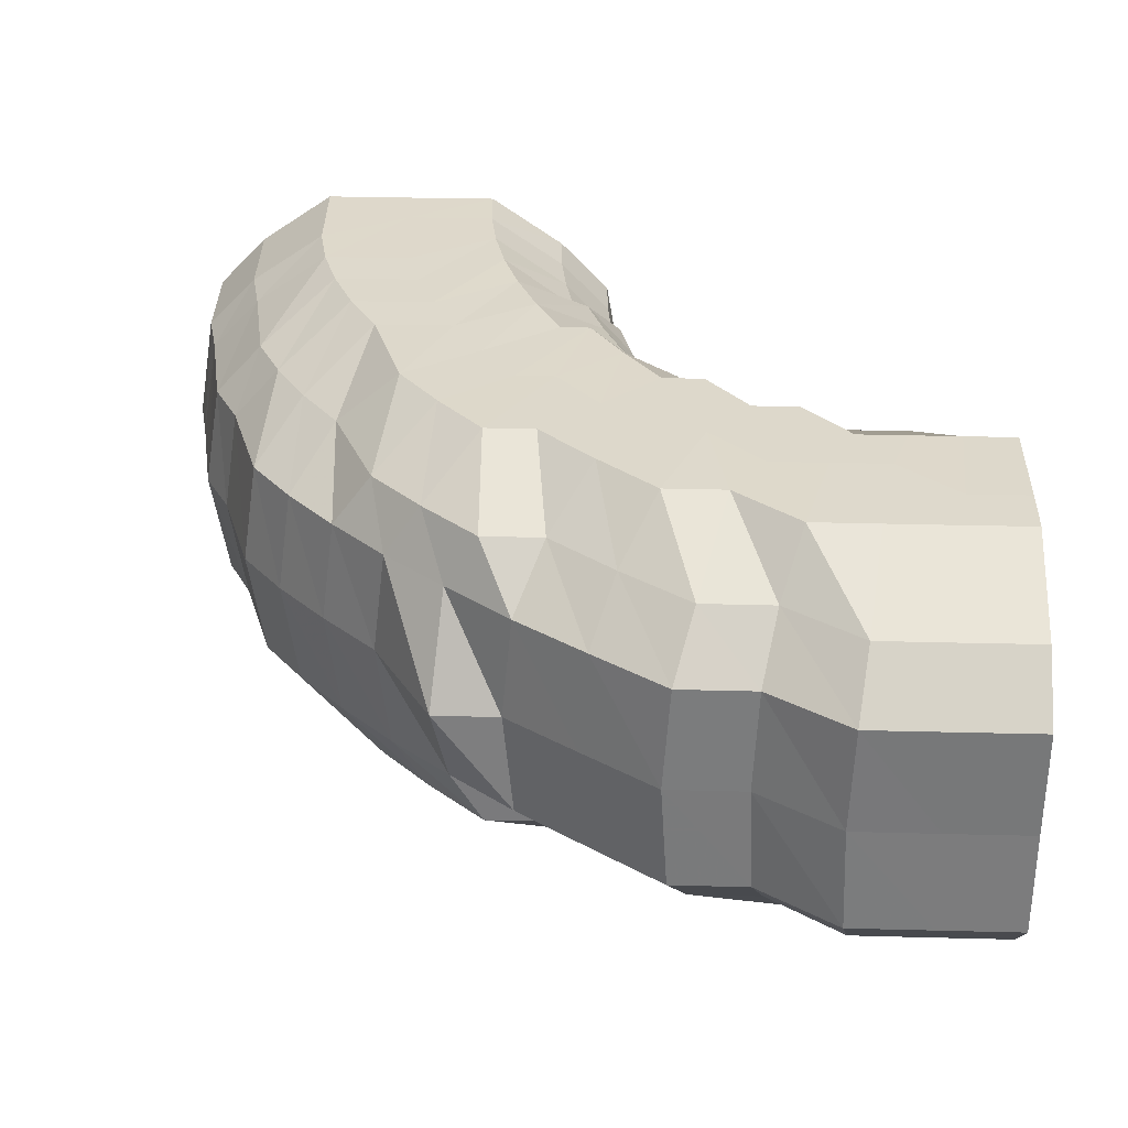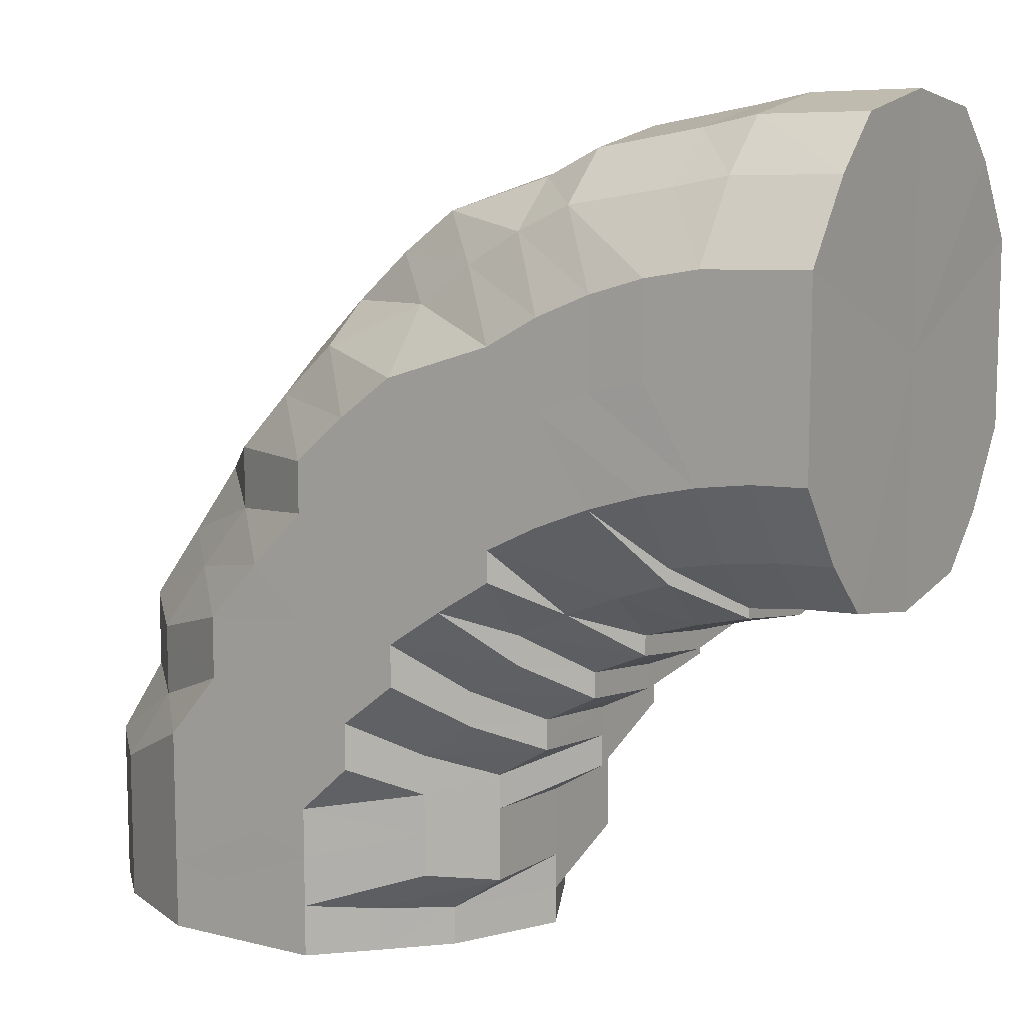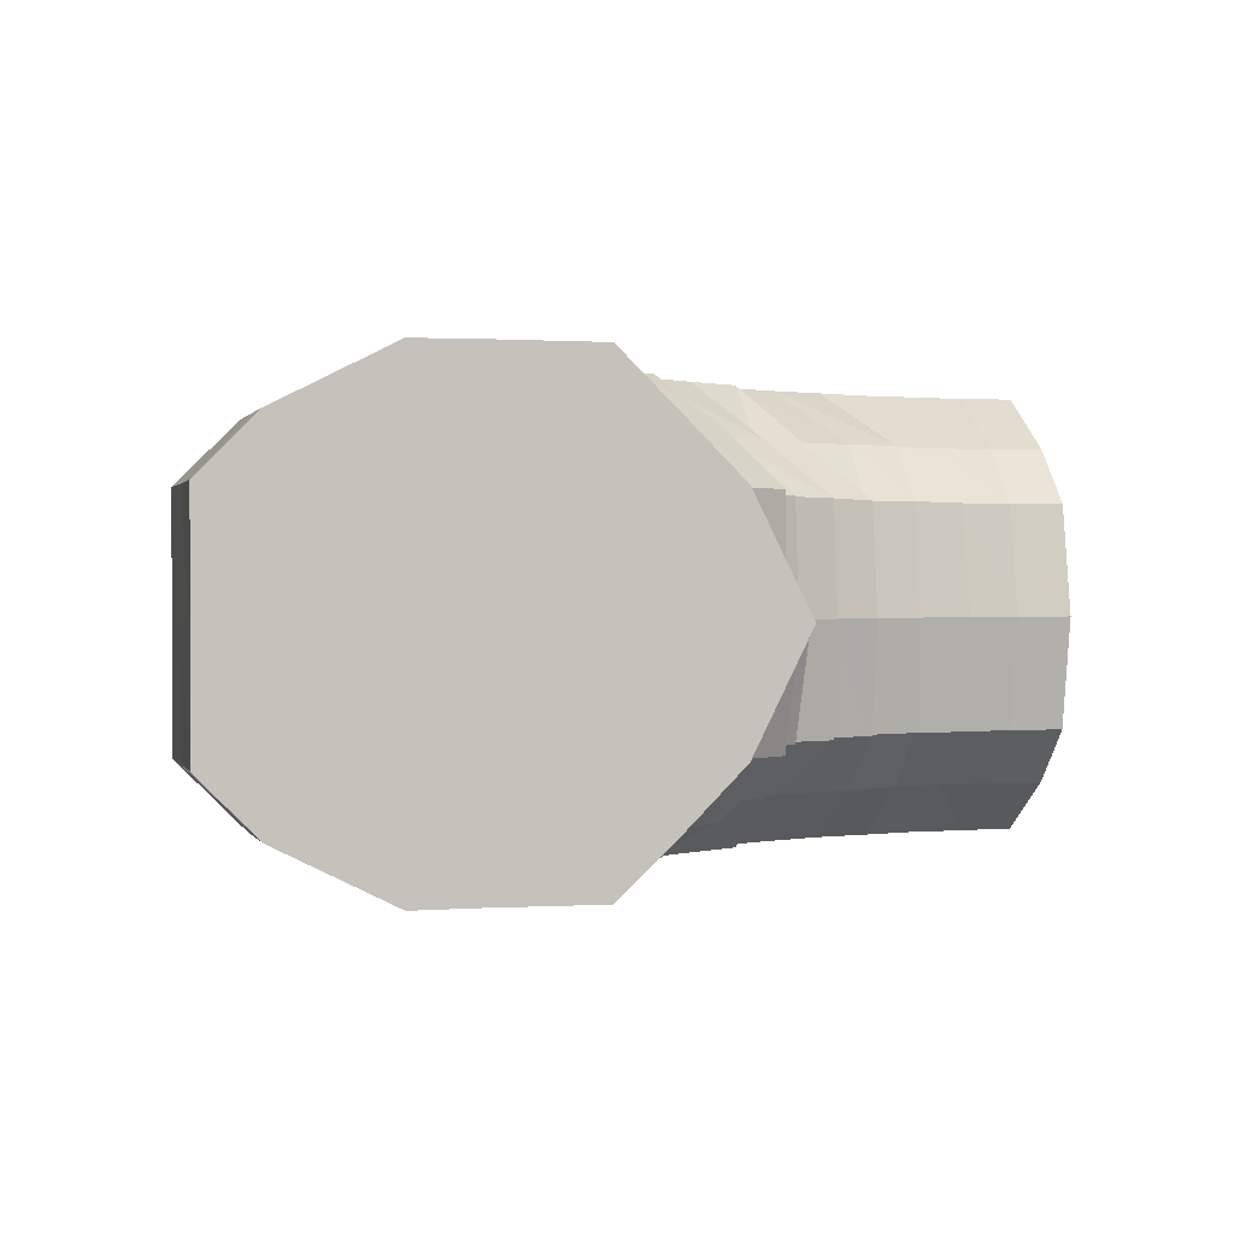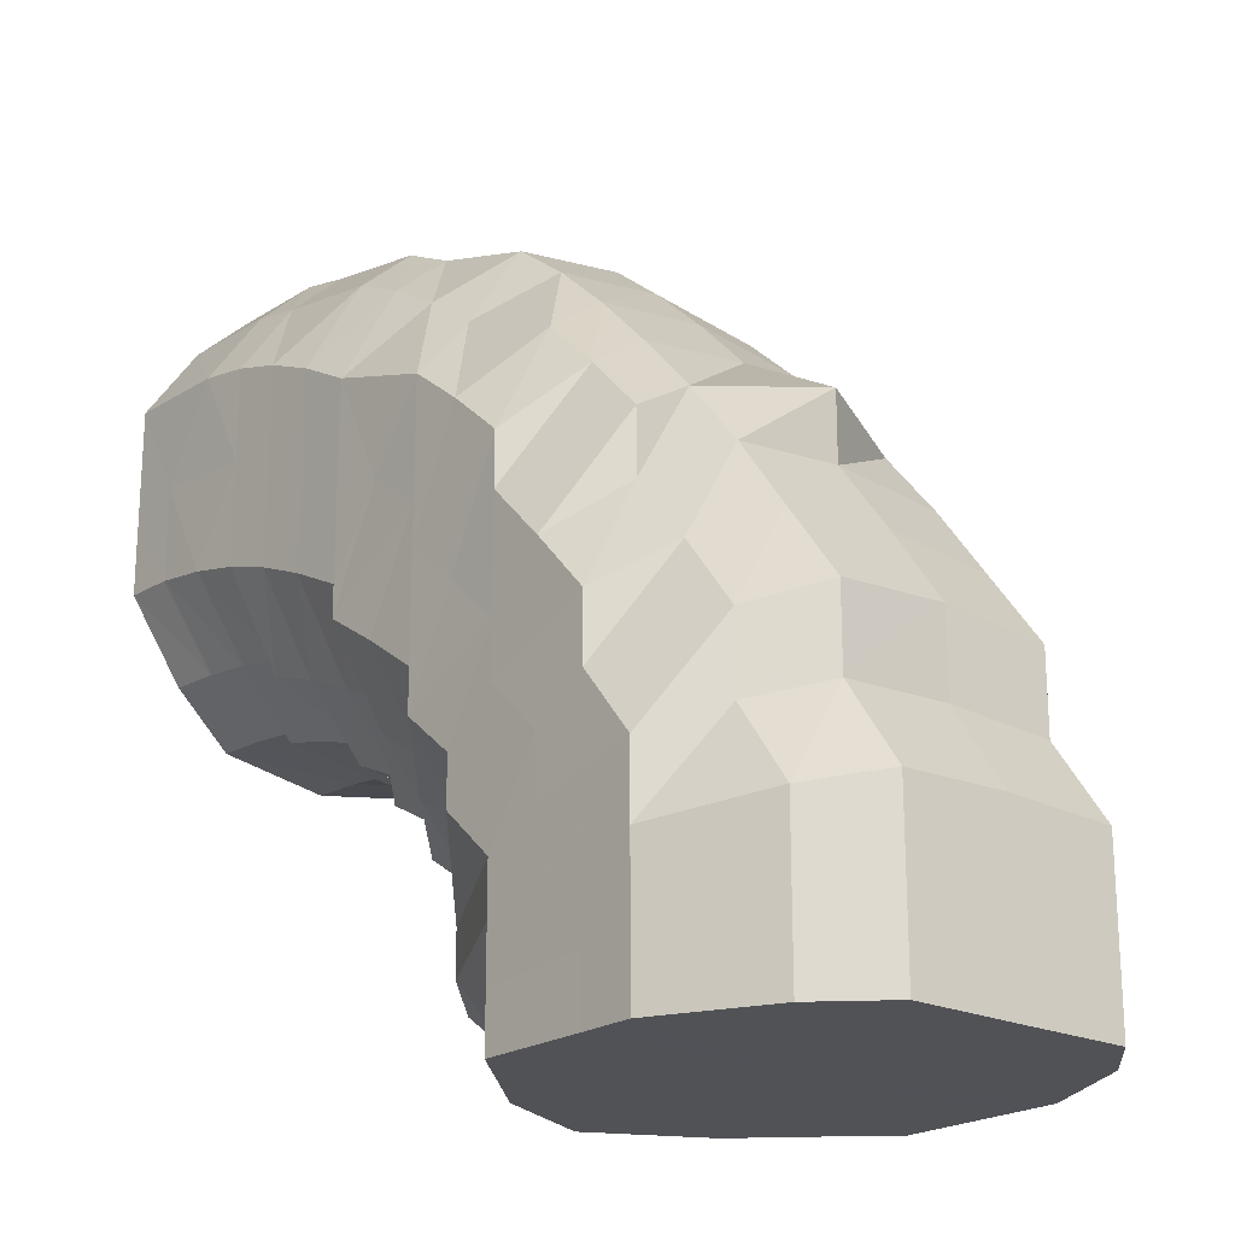
<metadata>
{"format":"obj","ext":"obj","renderer":"f3d","projection":"perspective","resolution":1024,"background":"white","views":[{"elev":31.6,"azim":92.1,"up":"+Y"},{"elev":10.4,"azim":-147.9,"up":"+Z"},{"elev":0.7,"azim":166.1,"up":"+Y"},{"elev":-21.2,"azim":49.9,"up":"+Z"}]}
</metadata>
<code>
o 7770
v 2252 1888 15.03
v 2252 1888 15.05
v 2252 1888 15.03
v 2252 1888 15.05
v 2252 1888 15.03
v 2252 1888 15.03
v 2252 1888 15.04
v 2252 1888 15.03
v 2252 1888 15.03
v 2252 1888 15.06
v 2252 1888 15.06
v 2252 1888 15.06
v 2252 1888 15.06
v 2252 1888 15.08
v 2252 1888 15.05
v 2252 1888 15.03
v 2252 1888 15.03
v 2252 1888 15.08
v 2252 1888 15.06
v 2252 1888 15.07
v 2252 1888 15.04
v 2252 1888 15.03
v 2252 1888 15.03
v 2252 1888 15.06
v 2252 1888 15.07
v 2252 1888 15.04
v 2252 1888 15.03
v 2252 1888 15.03
v 2252 1888 15.05
v 2252 1888 15.06
v 2252 1888 15.04
v 2252 1888 15.03
v 2252 1888 15.03
v 2252 1888 15.05
v 2252 1888 15.06
v 2252 1888 15.04
v 2252 1888 15.03
v 2252 1888 15.03
v 2252 1888 15.05
v 2252 1888 15.05
v 2252 1888 15.04
v 2252 1888 15.03
v 2252 1888 15.03
v 2252 1888 15.04
v 2252 1888 15.05
v 2252 1888 15.04
v 2252 1888 15.03
v 2252 1888 15.03
v 2252 1888 15.04
v 2252 1888 15.05
v 2252 1888 15.04
v 2252 1888 15.03
v 2252 1888 15.03
v 2252 1888 15.04
v 2252 1888 15.05
v 2252 1888 15.04
v 2252 1888 15.03
v 2252 1888 15.03
v 2252 1888 15.05
v 2252 1888 15.05
v 2252 1888 15.04
v 2252 1888 15.03
v 2252 1888 15.03
v 2252 1888 15.05
v 2252 1888 15.06
v 2252 1888 15.04
v 2252 1888 15.03
v 2252 1888 15.03
v 2252 1888 15.05
v 2252 1888 15.06
v 2252 1888 15.04
v 2252 1888 15.03
v 2252 1888 15.03
v 2252 1888 15.04
v 2252 1888 15.03
v 2252 1888 15.03
v 2252 1888 15.06
v 2252 1888 15.07
v 2252 1888 15.07
v 2252 1888 15.08
v 2252 1888 15.09
v 2252 1888 15.09
v 2252 1888 15.09
v 2252 1888 15.08
v 2252 1888 15.1
v 2252 1888 15.09
v 2252 1888 15.11
v 2252 1888 15.1
v 2252 1888 15.09
v 2252 1888 15.1
v 2252 1888 15.08
v 2252 1888 15.09
v 2252 1888 15.07
v 2252 1888 15.08
v 2252 1888 15.07
v 2252 1888 15.08
v 2252 1888 15.06
v 2252 1888 15.07
v 2252 1888 15.06
v 2252 1888 15.06
v 2252 1888 15.06
v 2252 1888 15.06
v 2252 1888 15.06
v 2252 1888 15.06
v 2252 1888 15.06
v 2252 1888 15.07
v 2252 1888 15.07
v 2252 1888 15.08
v 2252 1888 15.07
v 2252 1888 15.08
v 2252 1888 15.09
v 2252 1888 15.1
v 2252 1888 15.11
v 2252 1888 15.12
v 2252 1888 15.1
v 2252 1888 15.09
v 2252 1888 15.12
v 2252 1888 15.12
v 2252 1888 15.13
v 2252 1888 15.13
v 2252 1888 15.12
v 2252 1888 15.13
v 2252 1888 15.11
v 2252 1888 15.12
v 2252 1888 15.1
v 2252 1888 15.11
v 2252 1888 15.09
v 2252 1888 15.1
v 2252 1888 15.08
v 2252 1888 15.09
v 2252 1888 15.08
v 2252 1888 15.08
v 2252 1888 15.07
v 2252 1888 15.08
v 2252 1888 15.07
v 2252 1888 15.07
v 2252 1888 15.07
v 2252 1888 15.08
v 2252 1888 15.08
v 2252 1888 15.08
v 2252 1888 15.08
v 2252 1888 15.09
v 2252 1888 15.1
v 2252 1888 15.11
v 2252 1888 15.12
v 2252 1888 15.13
v 2252 1888 15.11
v 2252 1888 15.1
v 2252 1888 15.13
v 2252 1888 15.14
v 2252 1888 15.14
v 2252 1888 15.15
v 2252 1888 15.14
v 2252 1888 15.15
v 2252 1888 15.14
v 2252 1888 15.15
v 2252 1888 15.13
v 2252 1888 15.14
v 2252 1888 15.12
v 2252 1888 15.13
v 2252 1888 15.11
v 2252 1888 15.12
v 2252 1888 15.1
v 2252 1888 15.11
v 2252 1888 15.09
v 2252 1888 15.09
v 2252 1888 15.08
v 2252 1888 15.09
v 2252 1888 15.08
v 2252 1888 15.08
v 2252 1888 15.08
v 2252 1888 15.09
v 2252 1888 15.09
v 2252 1888 15.09
v 2252 1888 15.11
v 2252 1888 15.11
v 2252 1888 15.11
v 2252 1888 15.12
v 2252 1888 15.13
v 2252 1888 15.14
v 2252 1888 15.11
v 2252 1888 15.11
v 2252 1888 15.15
v 2252 1888 15.15
v 2252 1888 15.16
v 2252 1888 15.16
v 2252 1888 15.17
v 2252 1888 15.16
v 2252 1888 15.17
v 2252 1888 15.16
v 2252 1888 15.17
v 2252 1888 15.15
v 2252 1888 15.16
v 2252 1888 15.14
v 2252 1888 15.15
v 2252 1888 15.13
v 2252 1888 15.13
v 2252 1888 15.11
v 2252 1888 15.12
v 2252 1888 15.1
v 2252 1888 15.1
v 2252 1888 15.09
v 2252 1888 15.09
v 2252 1888 15.09
v 2252 1888 15.09
v 2252 1888 15.09
v 2252 1888 15.09
v 2252 1888 15.1
v 2252 1888 15.1
v 2252 1888 15.11
v 2252 1888 15.1
v 2252 1888 15.11
v 2252 1888 15.11
v 2252 1888 15.1
v 2252 1888 15.12
v 2252 1888 15.12
v 2252 1888 15.12
v 2252 1888 15.11
v 2252 1888 15.13
v 2252 1888 15.14
v 2252 1888 15.15
v 2252 1888 15.16
v 2252 1888 15.16
v 2252 1888 15.14
v 2252 1888 15.12
v 2252 1888 15.17
v 2252 1888 15.16
v 2252 1888 15.14
v 2252 1888 15.13
v 2252 1888 15.17
v 2252 1888 15.16
v 2252 1888 15.18
v 2252 1888 15.18
v 2252 1888 15.18
v 2252 1888 15.18
v 2252 1888 15.18
v 2252 1888 15.19
v 2252 1888 15.19
v 2252 1888 15.19
v 2252 1888 15.19
v 2252 1888 15.19
v 2252 1888 15.18
v 2252 1888 15.19
v 2252 1888 15.19
v 2252 1888 15.14
v 2252 1888 15.18
v 2252 1888 15.18
v 2252 1888 15.19
v 2252 1888 15.16
v 2252 1888 15.16
v 2252 1888 15.18
v 2252 1888 15.18
v 2252 1888 15.14
v 2252 1888 15.16
v 2252 1888 15.16
v 2252 1888 15.13
v 2252 1888 15.14
v 2252 1888 15.14
v 2252 1888 15.11
v 2252 1888 15.13
v 2252 1888 15.13
v 2252 1888 15.1
v 2252 1888 15.11
v 2252 1888 15.11
v 2252 1888 15.1
v 2252 1888 15.1
v 2252 1888 15.1
v 2252 1888 15.1
v 2252 1888 15.1
v 2252 1888 15.11
v 2252 1888 15.1
v 2252 1888 15.1
v 2252 1888 15.1
v 2252 1888 15.13
v 2252 1888 15.1
v 2252 1888 15.14
v 2252 1888 15.11
v 2252 1888 15.14
v 2252 1888 15.13
v 2252 1888 15.11
v 2252 1888 15.1
v 2252 1888 15.1
v 2252 1888 15.1
v 2252 1888 15.11
v 2252 1888 15.1
v 2252 1888 15.13
v 2252 1888 15.11
v 2252 1888 15.11
v 2252 1888 15.11
v 2252 1888 15.1
v 2252 1888 15.14
v 2252 1888 15.16
v 2252 1888 15.12
v 2252 1888 15.11
v 2252 1888 15.1
v 2252 1888 15.1
v 2252 1888 15.1
v 2252 1888 15.09
v 2252 1888 15.1
v 2252 1888 15.11
v 2252 1888 15.1
v 2252 1888 15.1
v 2252 1888 15.1
v 2252 1888 15.1
v 2252 1888 15.11
v 2252 1888 15.1
v 2252 1888 15.11
v 2252 1888 15.1
v 2252 1888 15.12
v 2252 1888 15.14
v 2252 1888 15.12
v 2252 1888 15.11
v 2252 1888 15.13
v 2252 1888 15.14
v 2252 1888 15.14
v 2252 1888 15.15
v 2252 1888 15.16
v 2252 1888 15.16
v 2252 1888 15.16
v 2252 1888 15.17
v 2252 1888 15.17
v 2252 1888 15.17
v 2252 1888 15.18
v 2252 1888 15.18
v 2252 1888 15.18
v 2252 1888 15.18
v 2252 1888 15.17
v 2252 1888 15.12
v 2252 1888 15.11
v 2252 1888 15.11
v 2252 1888 15.03
v 2252 1888 15.03
v 2252 1888 15.03
v 2252 1888 15.03
v 2252 1888 15.03
v 2252 1888 15.03
v 2252 1888 15.03
v 2252 1888 15.03
v 2252 1888 15.03
v 2252 1888 15.03
v 2252 1888 15.03
v 2252 1888 15.03
v 2252 1888 15.03
v 2252 1888 15.03
v 2252 1888 15.03
v 2252 1888 15.03
v 2252 1888 15.03
f 1 2 3
f 3 4 5
f 2 4 6
f 5 7 8
f 4 7 9
f 2 10 4
f 4 11 7
f 10 11 4
f 11 12 7
f 13 10 2
f 10 14 11
f 15 13 2
f 15 2 16
f 17 15 1
f 13 18 10
f 18 14 10
f 19 13 15
f 20 18 13
f 19 20 13
f 21 19 15
f 21 15 22
f 23 21 17
f 24 19 21
f 25 20 19
f 24 25 19
f 26 24 21
f 26 21 27
f 28 26 23
f 29 24 26
f 30 25 24
f 29 30 24
f 31 29 26
f 31 26 32
f 33 31 28
f 34 29 31
f 35 30 29
f 34 35 29
f 36 34 31
f 36 31 37
f 38 36 33
f 39 34 36
f 40 35 34
f 39 40 34
f 41 39 36
f 41 36 42
f 43 41 38
f 44 39 41
f 45 40 39
f 44 45 39
f 46 44 41
f 46 41 47
f 48 46 43
f 49 44 46
f 50 45 44
f 49 50 44
f 51 49 46
f 51 46 52
f 53 51 48
f 54 49 51
f 55 50 49
f 54 55 49
f 56 54 51
f 56 51 57
f 58 56 53
f 59 54 56
f 60 55 54
f 59 60 54
f 61 59 56
f 61 56 62
f 63 61 58
f 64 59 61
f 65 60 59
f 64 65 59
f 66 64 61
f 66 61 67
f 68 66 63
f 69 64 66
f 70 65 64
f 69 70 64
f 71 69 66
f 71 66 72
f 73 71 68
f 8 74 73
f 74 71 75
f 7 74 76
f 7 12 74
f 74 77 71
f 12 77 74
f 77 69 71
f 77 78 69
f 78 70 69
f 12 79 77
f 79 78 77
f 80 79 12
f 11 80 12
f 14 80 11
f 80 81 79
f 14 82 80
f 82 81 80
f 79 83 78
f 81 83 79
f 83 84 78
f 78 84 70
f 81 85 83
f 86 82 14
f 18 86 14
f 82 87 81
f 87 85 81
f 86 88 82
f 88 87 82
f 89 86 18
f 20 89 18
f 90 88 86
f 89 90 86
f 91 89 20
f 25 91 20
f 92 90 89
f 91 92 89
f 93 91 25
f 30 93 25
f 94 92 91
f 93 94 91
f 95 93 30
f 35 95 30
f 96 94 93
f 95 96 93
f 97 95 35
f 40 97 35
f 98 96 95
f 97 98 95
f 99 97 40
f 45 99 40
f 100 98 97
f 99 100 97
f 101 99 45
f 50 101 45
f 102 100 99
f 101 102 99
f 103 101 50
f 55 103 50
f 104 102 101
f 103 104 101
f 105 103 55
f 60 105 55
f 106 104 103
f 105 106 103
f 107 105 60
f 65 107 60
f 108 106 105
f 107 108 105
f 109 107 65
f 70 109 65
f 84 109 70
f 109 110 107
f 110 108 107
f 84 111 109
f 111 110 109
f 112 111 84
f 83 112 84
f 85 112 83
f 112 113 111
f 85 114 112
f 114 113 112
f 111 115 110
f 113 115 111
f 115 116 110
f 110 116 108
f 113 117 115
f 118 114 85
f 87 118 85
f 114 119 113
f 119 117 113
f 118 120 114
f 120 119 114
f 121 118 87
f 88 121 87
f 122 120 118
f 121 122 118
f 123 121 88
f 90 123 88
f 124 122 121
f 123 124 121
f 125 123 90
f 92 125 90
f 126 124 123
f 125 126 123
f 127 125 92
f 94 127 92
f 128 126 125
f 127 128 125
f 129 127 94
f 96 129 94
f 130 128 127
f 129 130 127
f 131 129 96
f 98 131 96
f 132 130 129
f 131 132 129
f 133 131 98
f 100 133 98
f 134 132 131
f 133 134 131
f 135 133 100
f 102 135 100
f 136 134 133
f 135 136 133
f 137 135 102
f 104 137 102
f 138 136 135
f 137 138 135
f 139 137 104
f 106 139 104
f 140 138 137
f 139 140 137
f 141 139 106
f 108 141 106
f 116 141 108
f 141 142 139
f 142 140 139
f 116 143 141
f 143 142 141
f 144 143 116
f 115 144 116
f 117 144 115
f 144 145 143
f 117 146 144
f 146 145 144
f 143 147 142
f 145 147 143
f 147 148 142
f 142 148 140
f 145 149 147
f 150 146 117
f 119 150 117
f 146 151 145
f 151 149 145
f 150 152 146
f 152 151 146
f 153 150 119
f 120 153 119
f 154 152 150
f 153 154 150
f 155 153 120
f 122 155 120
f 156 154 153
f 155 156 153
f 157 155 122
f 124 157 122
f 158 156 155
f 157 158 155
f 159 157 124
f 126 159 124
f 160 158 157
f 159 160 157
f 161 159 126
f 128 161 126
f 162 160 159
f 161 162 159
f 163 161 128
f 130 163 128
f 164 162 161
f 163 164 161
f 165 163 130
f 132 165 130
f 166 164 163
f 165 166 163
f 167 165 132
f 134 167 132
f 168 166 165
f 167 168 165
f 169 167 134
f 136 169 134
f 170 168 167
f 169 170 167
f 171 169 136
f 138 171 136
f 172 170 169
f 171 172 169
f 173 171 138
f 140 173 138
f 148 173 140
f 173 174 171
f 174 172 171
f 148 175 173
f 175 174 173
f 176 177 174
f 178 175 148
f 147 178 148
f 149 178 147
f 178 179 175
f 149 180 178
f 180 179 178
f 179 181 182
f 183 180 149
f 151 183 149
f 180 184 179
f 185 183 151
f 152 185 151
f 183 186 180
f 186 184 180
f 185 187 183
f 187 186 183
f 188 185 152
f 154 188 152
f 189 187 185
f 188 189 185
f 190 188 154
f 156 190 154
f 191 189 188
f 190 191 188
f 192 190 156
f 158 192 156
f 193 191 190
f 192 193 190
f 194 192 158
f 160 194 158
f 195 193 192
f 194 195 192
f 196 194 160
f 162 196 160
f 197 195 194
f 196 197 194
f 198 196 162
f 164 198 162
f 199 197 196
f 198 199 196
f 200 198 164
f 166 200 164
f 201 199 198
f 200 201 198
f 202 200 166
f 168 202 166
f 203 201 200
f 202 203 200
f 204 202 168
f 170 204 168
f 205 203 202
f 204 205 202
f 206 204 170
f 172 206 170
f 207 205 204
f 206 207 204
f 207 208 205
f 209 206 172
f 174 209 172
f 210 209 174
f 209 211 206
f 211 207 206
f 212 208 207
f 211 212 207
f 212 213 214
f 215 212 211
f 216 211 209
f 210 216 209
f 216 215 211
f 215 217 218
f 219 216 210
f 179 219 210
f 184 219 179
f 219 220 216
f 220 215 216
f 184 221 219
f 221 220 219
f 222 221 184
f 186 222 184
f 221 223 220
f 220 224 215
f 223 224 220
f 224 225 215
f 226 223 221
f 222 226 221
f 223 227 224
f 224 228 225
f 227 228 224
f 228 229 225
f 230 227 223
f 226 230 223
f 227 231 228
f 232 226 222
f 230 233 227
f 233 231 227
f 233 234 231
f 235 230 226
f 232 235 226
f 236 233 230
f 235 236 230
f 236 237 233
f 238 235 232
f 239 236 235
f 238 239 235
f 239 240 236
f 241 242 233
f 243 241 236
f 244 243 239
f 243 241 245
f 244 243 245
f 241 242 245
f 246 244 245
f 246 244 247
f 247 239 238
f 247 248 239
f 242 249 245
f 242 249 231
f 250 246 245
f 250 246 251
f 251 252 247
f 253 250 245
f 253 250 254
f 254 255 251
f 256 253 245
f 256 253 257
f 257 258 254
f 259 256 245
f 259 256 260
f 260 261 257
f 262 259 245
f 262 259 263
f 263 264 260
f 265 262 245
f 265 262 266
f 266 267 263
f 268 265 245
f 268 265 269
f 270 268 245
f 269 271 266
f 270 268 272
f 272 273 269
f 274 270 245
f 272 269 275
f 276 274 245
f 249 276 245
f 274 270 277
f 249 276 278
f 276 274 279
f 277 280 272
f 277 272 281
f 282 272 283
f 284 277 282
f 283 269 285
f 279 286 277
f 279 277 287
f 229 279 287
f 229 287 288
f 288 289 290
f 278 279 229
f 278 291 279
f 228 278 229
f 231 278 228
f 231 292 278
f 293 229 294
f 294 295 296
f 295 281 297
f 295 297 298
f 208 295 298
f 208 298 205
f 205 298 203
f 298 299 203
f 298 297 299
f 203 299 201
f 299 300 201
f 201 300 199
f 297 301 299
f 299 301 300
f 297 275 301
f 302 303 297
f 303 304 301
f 305 302 306
f 301 307 300
f 301 308 307
f 300 309 199
f 300 307 309
f 199 309 197
f 309 310 197
f 197 310 195
f 307 311 309
f 309 311 310
f 308 312 307
f 307 312 311
f 308 266 312
f 269 266 308
f 266 263 312
f 312 263 313
f 312 313 311
f 263 260 313
f 311 314 310
f 311 313 314
f 313 260 315
f 313 315 314
f 260 257 315
f 310 314 316
f 310 316 195
f 195 316 193
f 314 317 316
f 314 315 317
f 316 318 193
f 316 317 318
f 193 318 191
f 315 257 319
f 315 319 317
f 257 254 319
f 318 320 191
f 317 321 318
f 317 319 321
f 318 321 320
f 191 320 189
f 319 254 322
f 319 322 321
f 254 251 322
f 320 323 189
f 321 324 320
f 321 322 324
f 320 324 323
f 189 323 187
f 322 251 325
f 322 325 324
f 251 247 325
f 325 247 238
f 324 325 326
f 325 238 326
f 324 326 323
f 326 238 232
f 323 327 187
f 323 326 327
f 326 232 327
f 187 327 186
f 327 232 222
f 327 222 186
f 328 329 330
f 331 332 333
f 332 334 333
f 335 331 333
f 334 336 333
f 337 335 333
f 336 338 333
f 339 337 333
f 338 340 333
f 341 339 333
f 340 342 333
f 343 341 333
f 342 344 333
f 345 343 333
f 344 346 333
f 347 345 333
f 346 347 333

</code>
